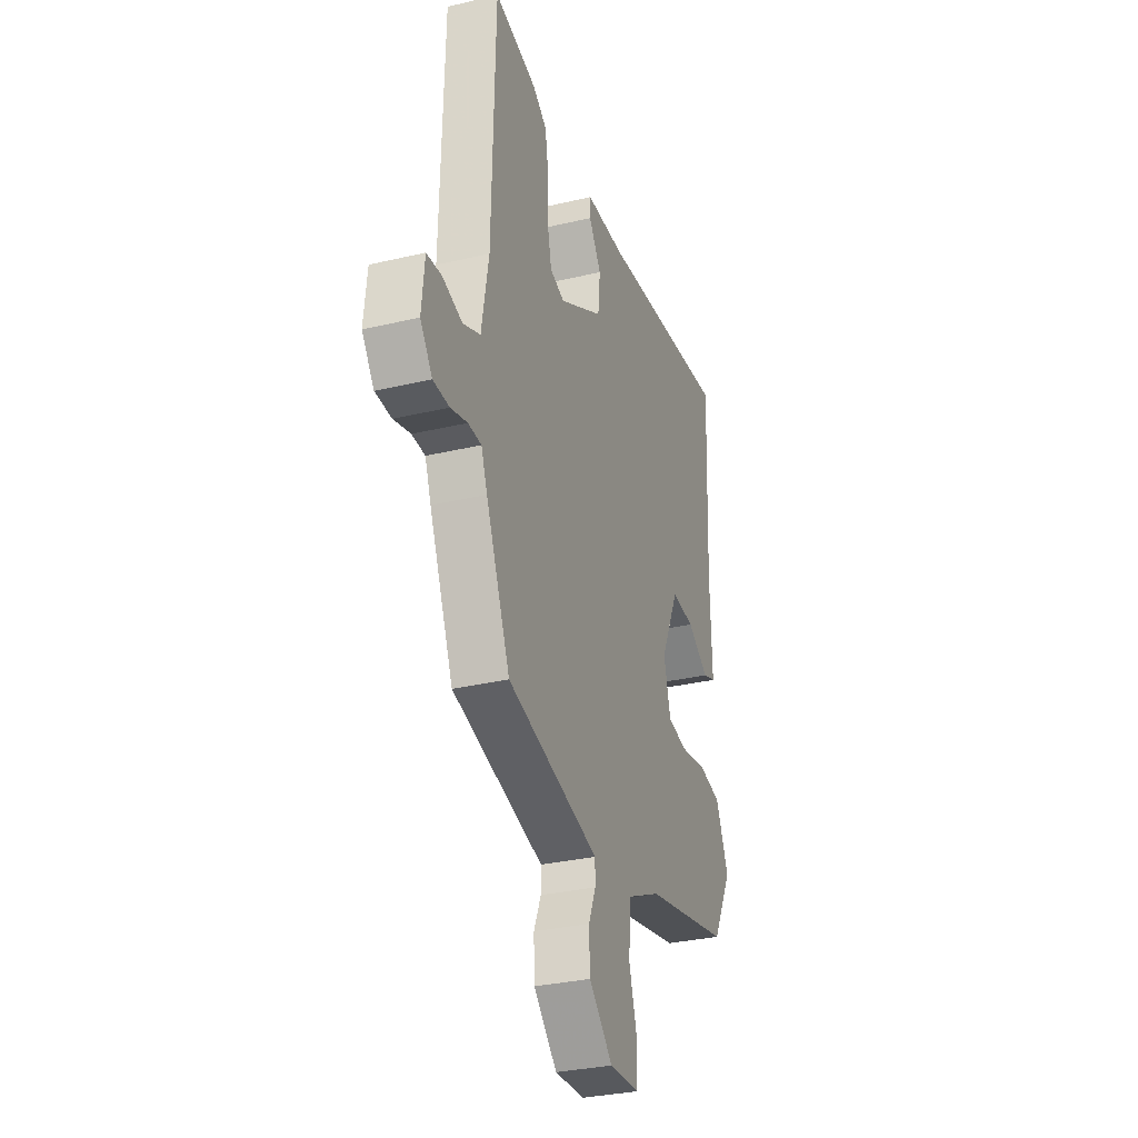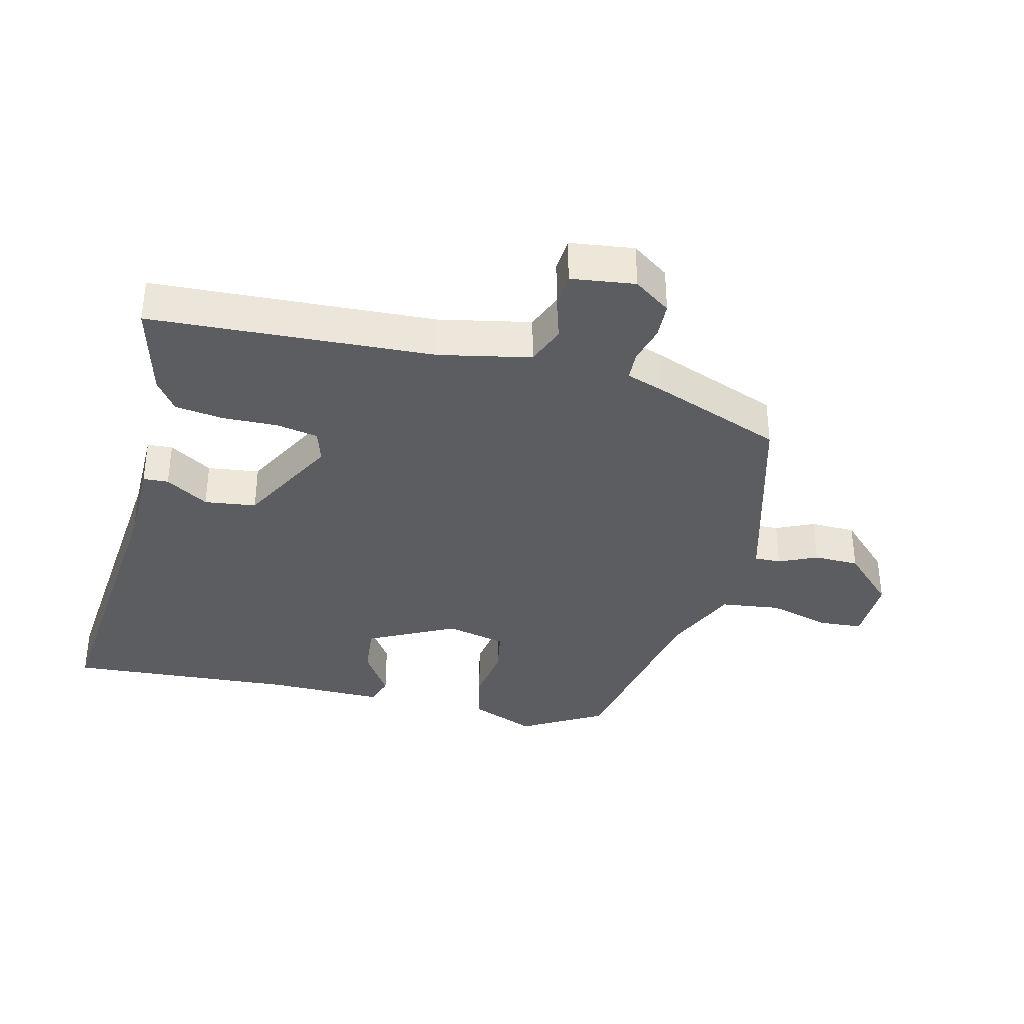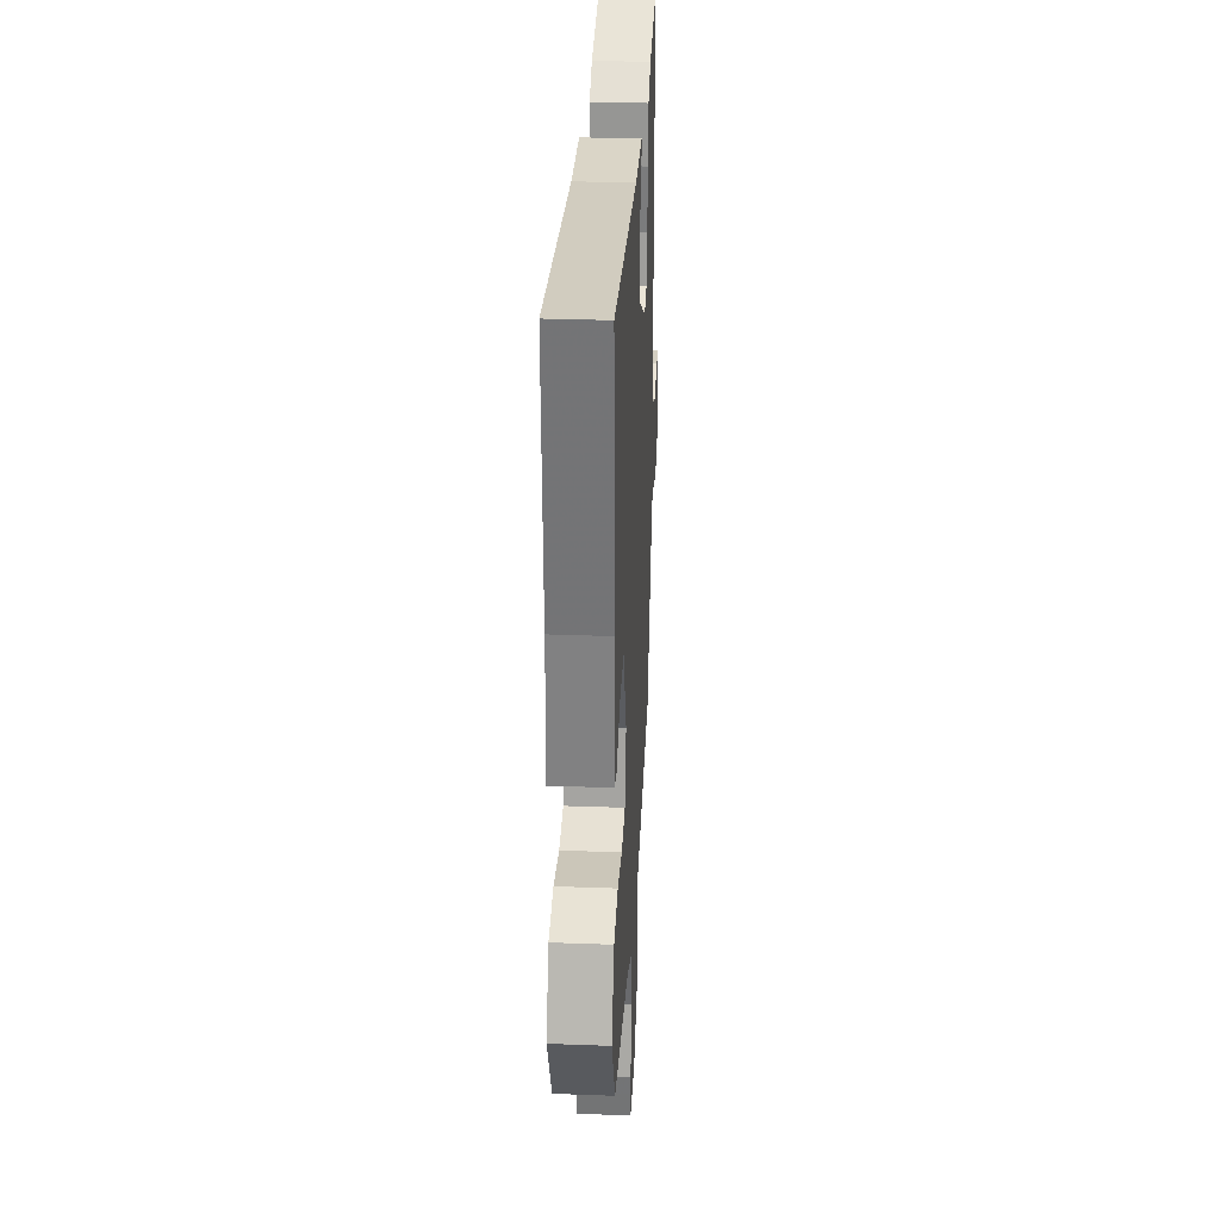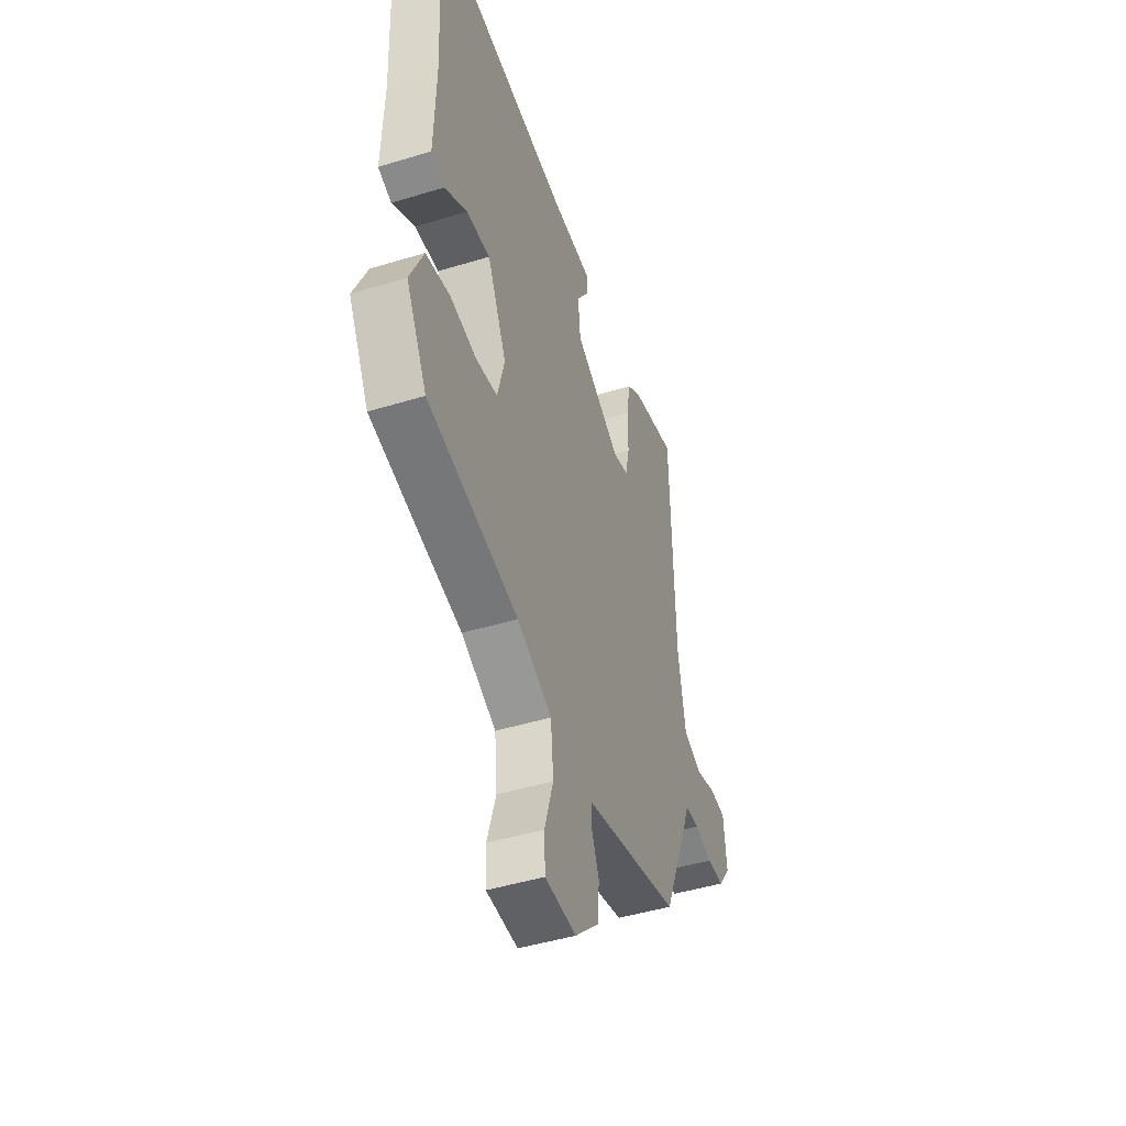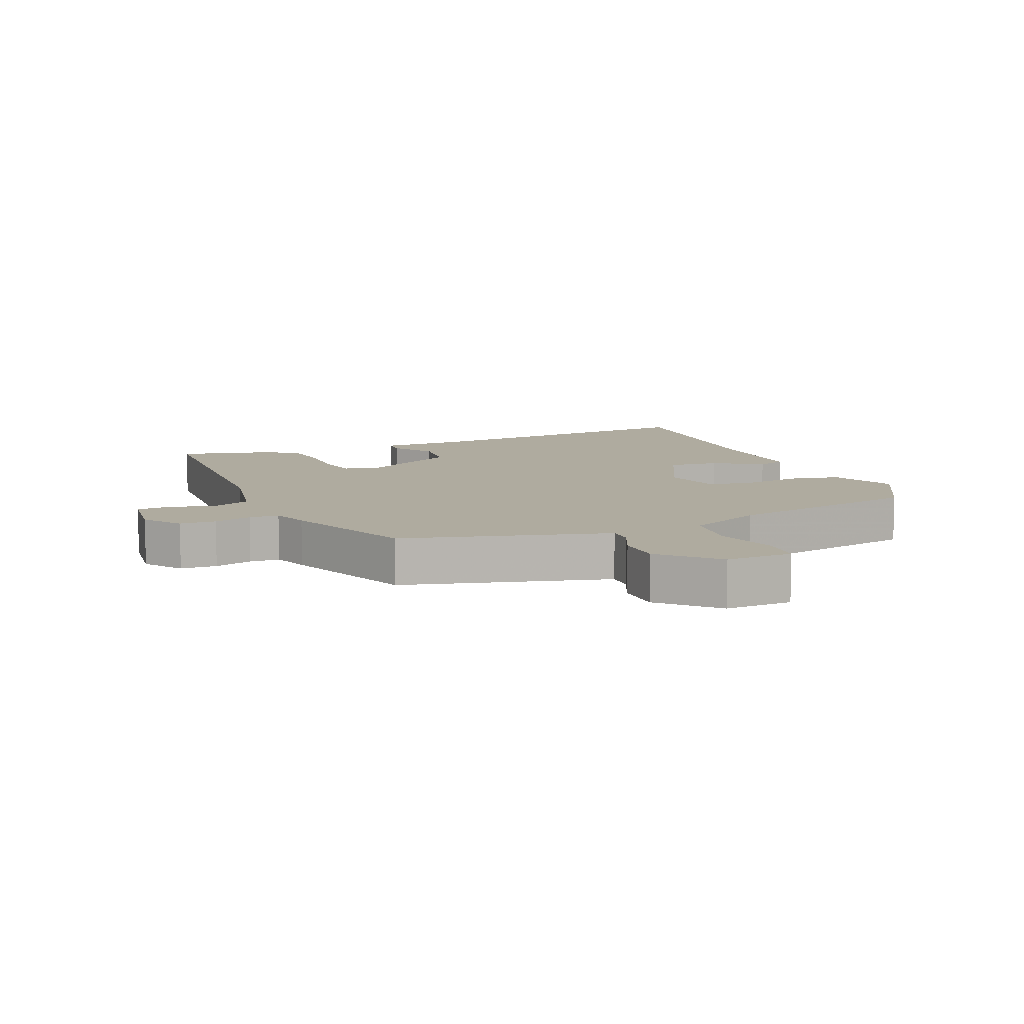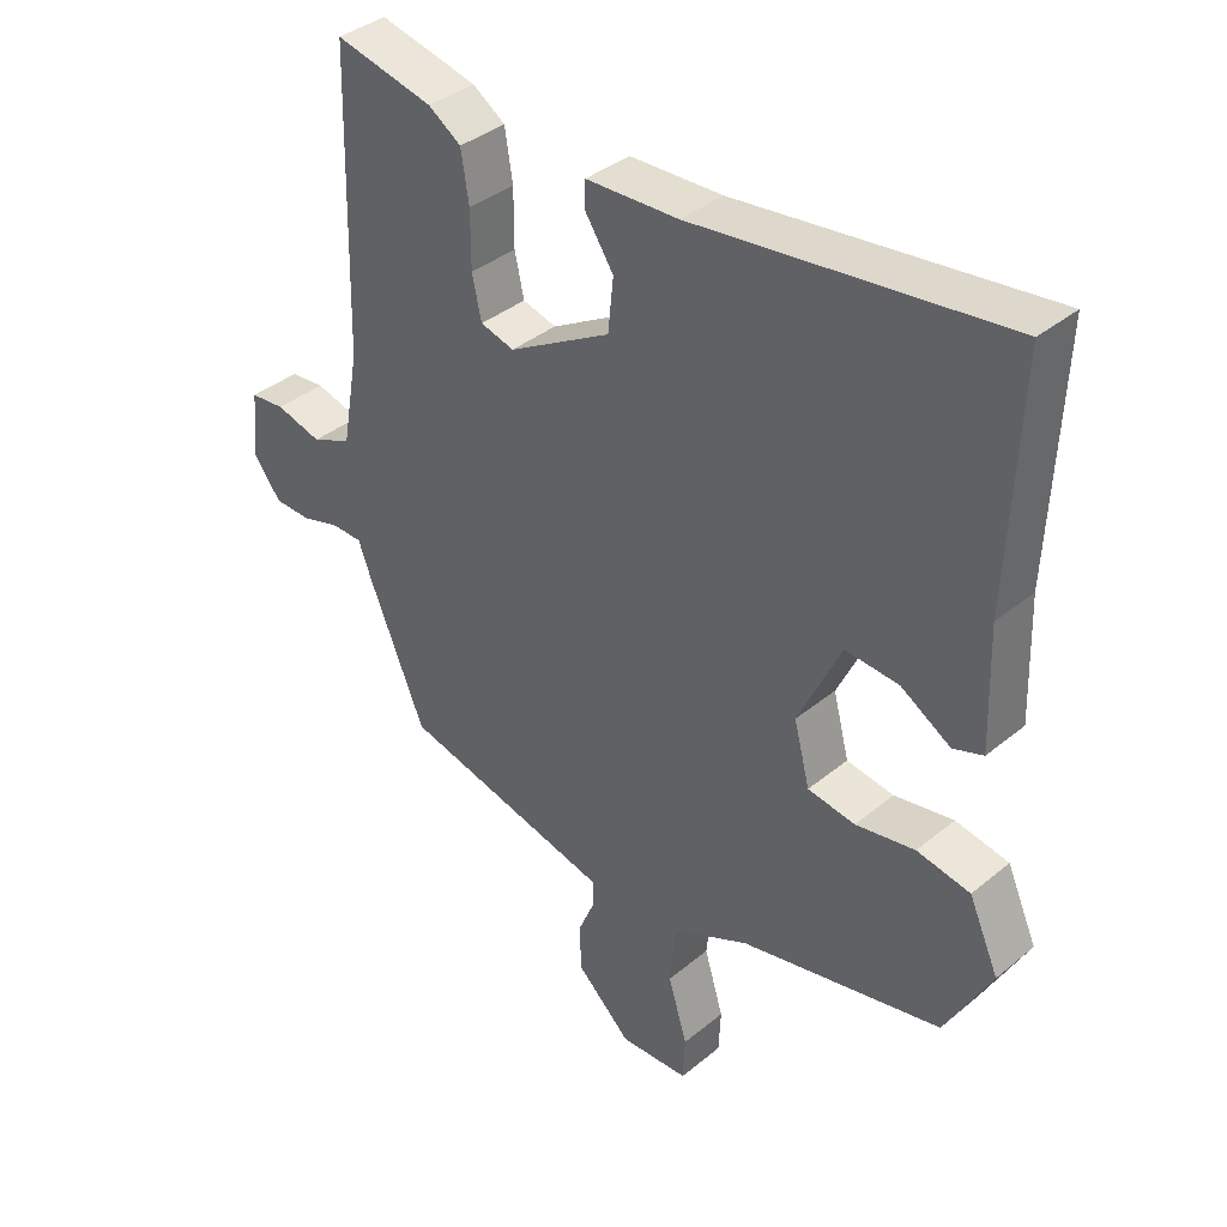
<metadata>
{"format":"obj","ext":"obj","renderer":"f3d","projection":"perspective","resolution":1024,"background":"white","views":[{"elev":-31.7,"azim":108.4,"up":"+Z"},{"elev":-36.0,"azim":77.7,"up":"+Y"},{"elev":31.0,"azim":-87.0,"up":"+Z"},{"elev":-45.9,"azim":-70.7,"up":"+Z"},{"elev":9.6,"azim":158.3,"up":"+Y"},{"elev":37.7,"azim":-136.3,"up":"+Z"}]}
</metadata>
<code>
v -0.477 0.07 -0.424
v -0.546 0.07 -0.296
v -0.501 0.07 -0.195
v -0.421 0.07 -0.18
v -0.332 0.07 -0.196
v -0.261 0.07 -0.185
v -0.237 0.07 -0.093
v -0.301 0.07 0.043
v -0.381 0.07 0.037
v -0.456 0.07 -0.009
v -0.501 0.07 0.007
v -0.495 0.07 0.186
v -0.51 0.07 0.54
v -0.046 0.07 0.484
v 0.093 0.07 0.479
v 0.094 0.07 0.44
v 0.051 0.07 0.375
v 0.059 0.07 0.295
v 0.213 0.07 0.207
v 0.264 0.07 0.221
v 0.278 0.07 0.285
v 0.278 0.07 0.37
v 0.29 0.07 0.445
v 0.339 0.07 0.478
v 0.487 0.07 0.512
v 0.498 0.07 0.073
v 0.523 0.07 -0.068
v 0.583 0.07 -0.094
v 0.652 0.07 -0.075
v 0.704 0.07 -0.08
v 0.714 0.07 -0.179
v 0.672 0.07 -0.235
v 0.616 0.07 -0.236
v 0.558 0.07 -0.219
v 0.512 0.07 -0.22
v 0.491 0.07 -0.276
v 0.407 0.07 -0.477
v 0.165 0.07 -0.537
v 0.088 0.07 -0.556
v 0.088 0.07 -0.597
v 0.113 0.07 -0.656
v 0.11 0.07 -0.726
v 0.028 0.07 -0.804
v -0.076 0.07 -0.799
v -0.079 0.07 -0.733
v -0.05 0.07 -0.637
v -0.059 0.07 -0.545
v -0.175 0.07 -0.49
v -0.477 0 -0.424
v -0.546 0 -0.296
v -0.501 0 -0.195
v -0.421 0 -0.18
v -0.332 0 -0.196
v -0.261 0 -0.185
v -0.237 0 -0.093
v -0.301 0 0.043
v -0.381 0 0.037
v -0.456 0 -0.009
v -0.501 0 0.007
v -0.495 0 0.186
v -0.51 0 0.54
v -0.046 0 0.484
v 0.093 0 0.479
v 0.094 0 0.44
v 0.051 0 0.375
v 0.059 0 0.295
v 0.213 0 0.207
v 0.264 0 0.221
v 0.278 0 0.285
v 0.278 0 0.37
v 0.29 0 0.445
v 0.339 0 0.478
v 0.487 0 0.512
v 0.498 0 0.073
v 0.523 0 -0.068
v 0.583 0 -0.094
v 0.652 0 -0.075
v 0.704 0 -0.08
v 0.714 0 -0.179
v 0.672 0 -0.235
v 0.616 0 -0.236
v 0.558 0 -0.219
v 0.512 0 -0.22
v 0.491 0 -0.276
v 0.407 0 -0.477
v 0.165 0 -0.537
v 0.088 0 -0.556
v 0.088 0 -0.597
v 0.113 0 -0.656
v 0.11 0 -0.726
v 0.028 0 -0.804
v -0.076 0 -0.799
v -0.079 0 -0.733
v -0.05 0 -0.637
v -0.059 0 -0.545
v -0.175 0 -0.49
f 43 44 45 46
f 43 46 47
f 40 41 42 43
f 39 40 43 47
f 38 39 47 48
f 35 36 37 38
f 31 32 33 34
f 31 34 35
f 28 29 30 31
f 27 28 31 35
f 26 27 35 38
f 21 22 23 24
f 20 21 24 25
f 14 15 16 17
f 12 13 14 17
f 12 17 18
f 9 10 11 12
f 8 9 12 18
f 7 8 18 19
f 2 3 4 5
f 2 5 6
f 1 2 6
f 48 1 6
f 20 25 26 38
f 19 20 38 48
f 6 7 19 48
f 94 93 92 91
f 95 94 91
f 91 90 89 88
f 95 91 88 87
f 96 95 87 86
f 86 85 84 83
f 82 81 80 79
f 83 82 79
f 79 78 77 76
f 83 79 76 75
f 86 83 75 74
f 72 71 70 69
f 73 72 69 68
f 65 64 63 62
f 65 62 61 60
f 66 65 60
f 60 59 58 57
f 66 60 57 56
f 67 66 56 55
f 53 52 51 50
f 54 53 50
f 54 50 49
f 54 49 96
f 86 74 73 68
f 96 86 68 67
f 96 67 55 54
f 1 49 50 2
f 2 50 51 3
f 3 51 52 4
f 4 52 53 5
f 5 53 54 6
f 6 54 55 7
f 7 55 56 8
f 8 56 57 9
f 9 57 58 10
f 10 58 59 11
f 11 59 60 12
f 12 60 61 13
f 13 61 62 14
f 14 62 63 15
f 15 63 64 16
f 16 64 65 17
f 17 65 66 18
f 18 66 67 19
f 19 67 68 20
f 20 68 69 21
f 21 69 70 22
f 22 70 71 23
f 23 71 72 24
f 24 72 73 25
f 25 73 74 26
f 26 74 75 27
f 27 75 76 28
f 28 76 77 29
f 29 77 78 30
f 30 78 79 31
f 31 79 80 32
f 32 80 81 33
f 33 81 82 34
f 34 82 83 35
f 35 83 84 36
f 36 84 85 37
f 37 85 86 38
f 38 86 87 39
f 39 87 88 40
f 40 88 89 41
f 41 89 90 42
f 42 90 91 43
f 43 91 92 44
f 44 92 93 45
f 45 93 94 46
f 46 94 95 47
f 47 95 96 48
f 48 96 49 1

</code>
